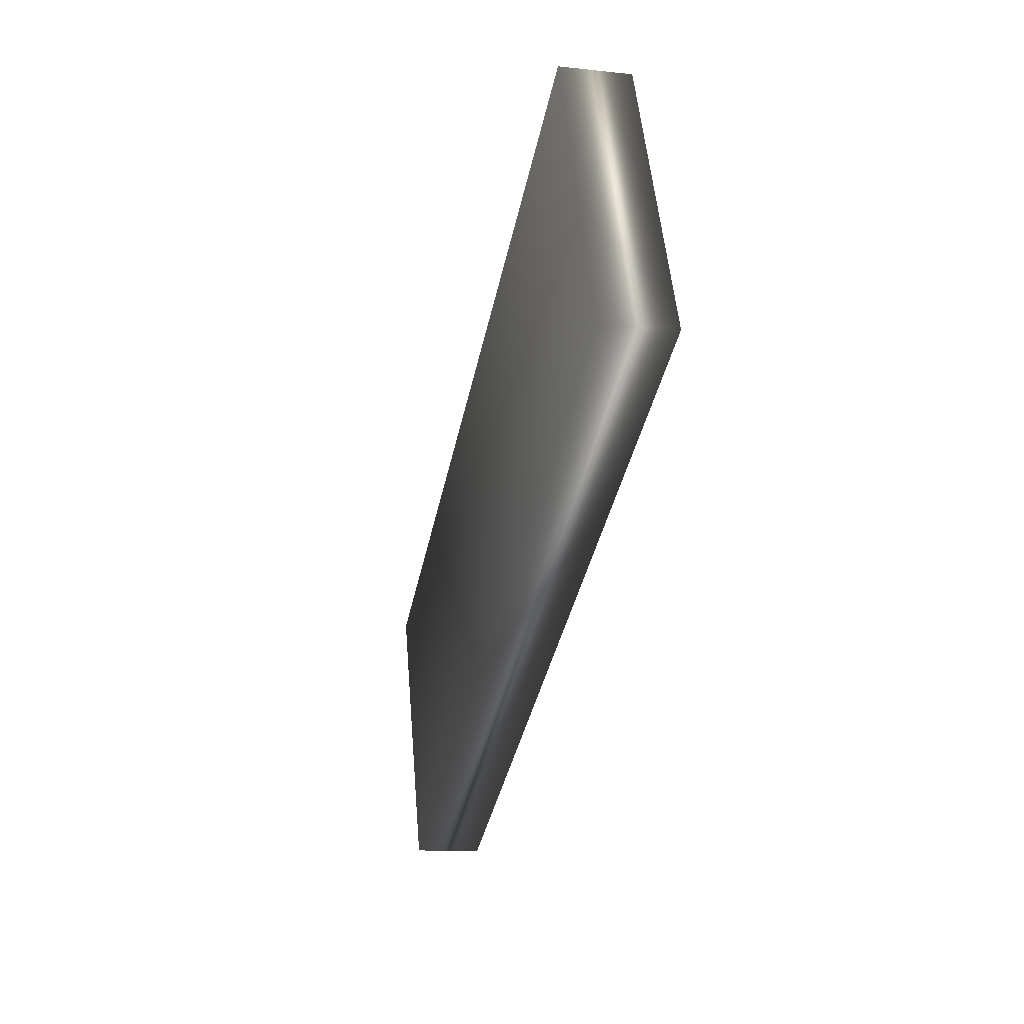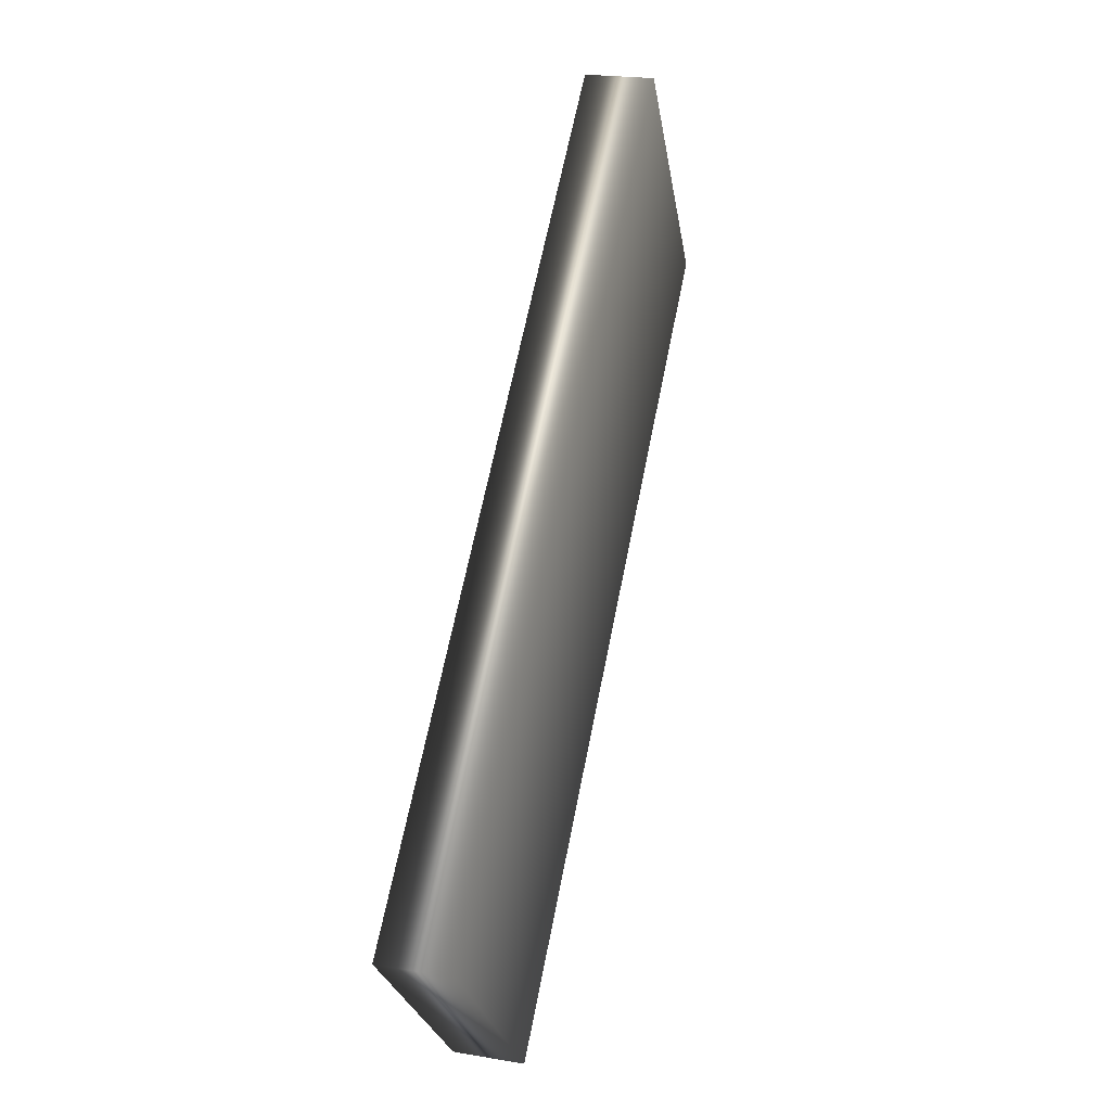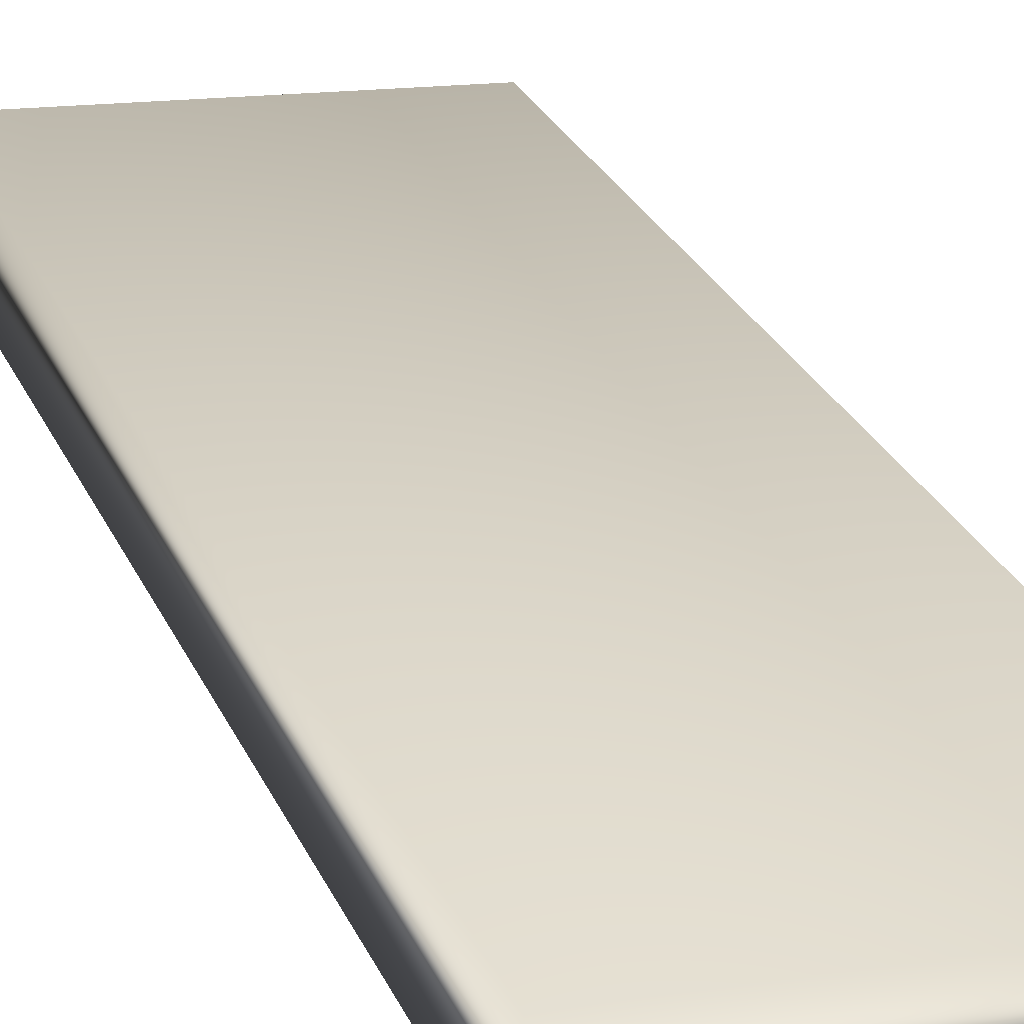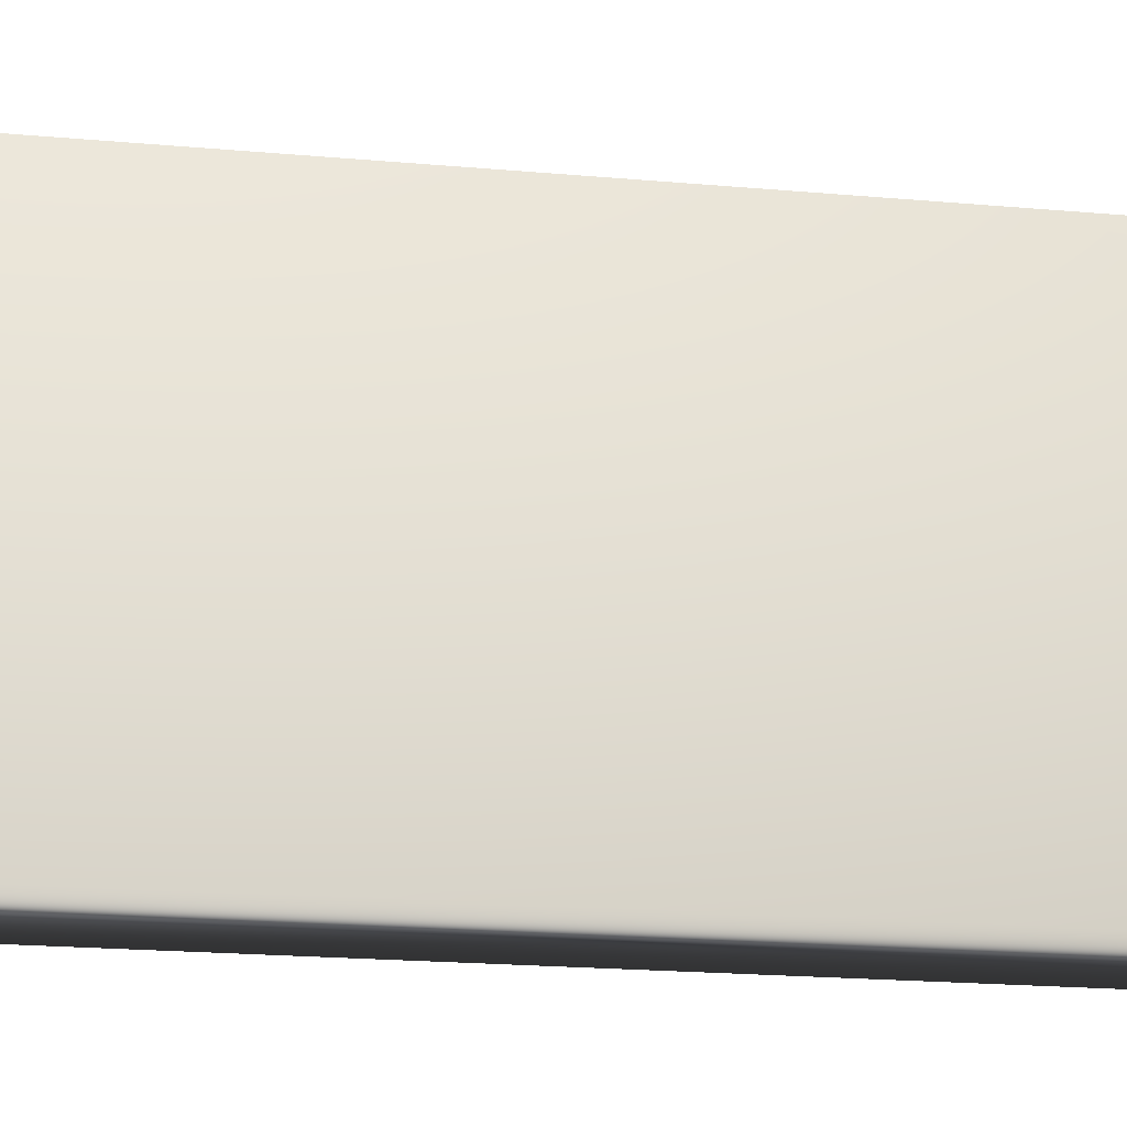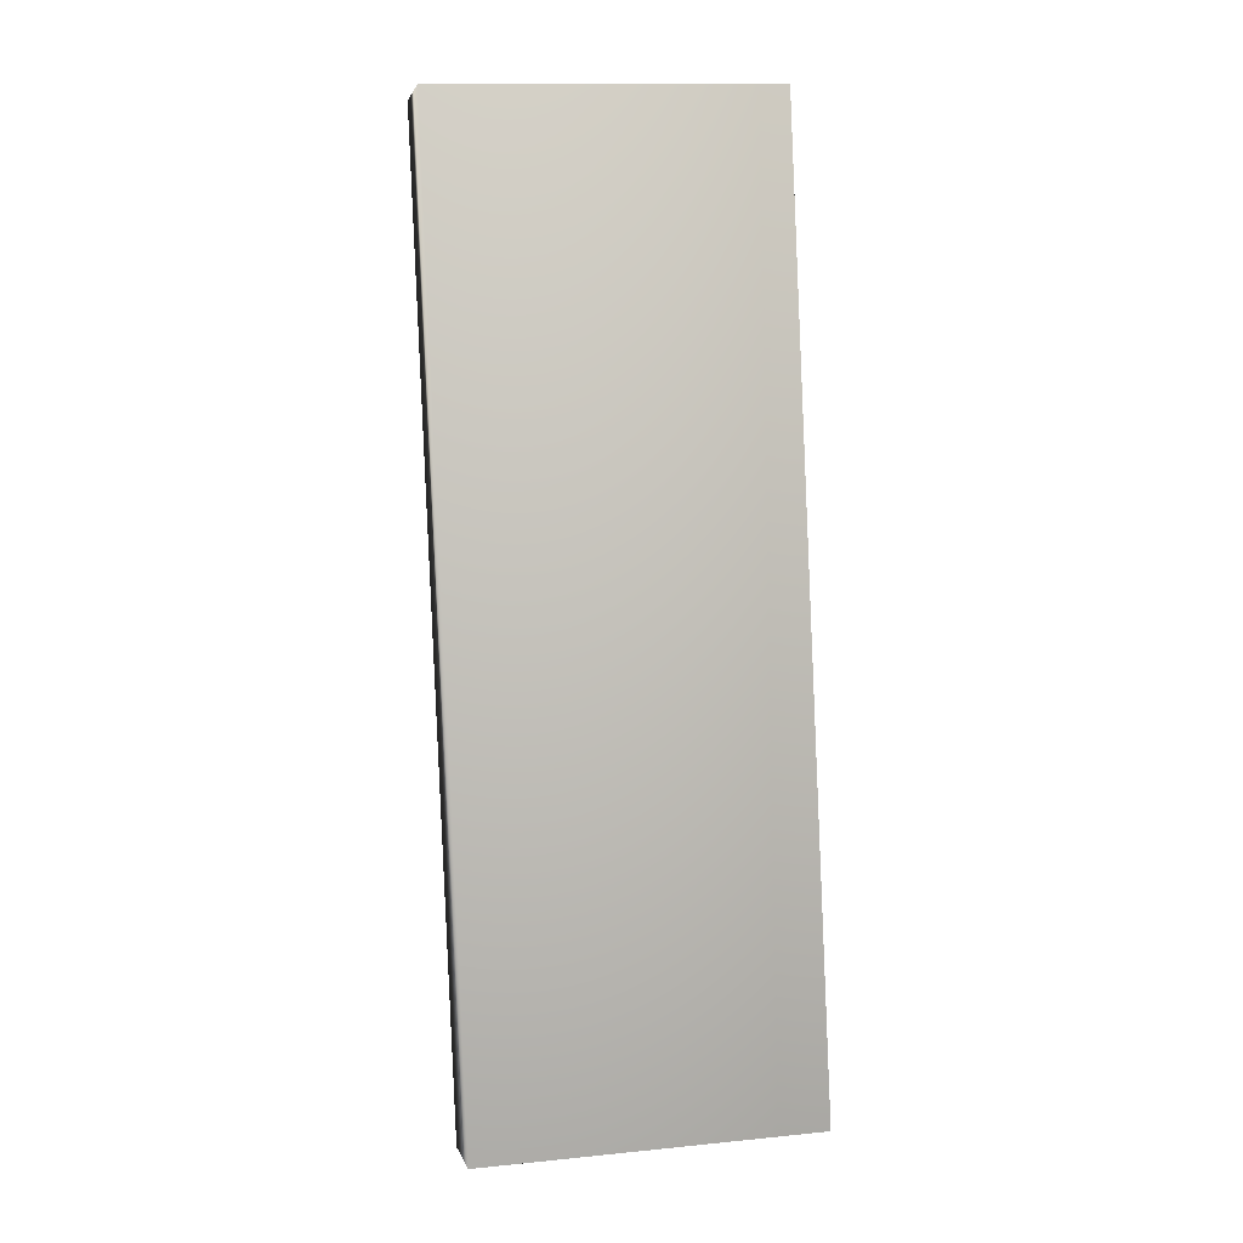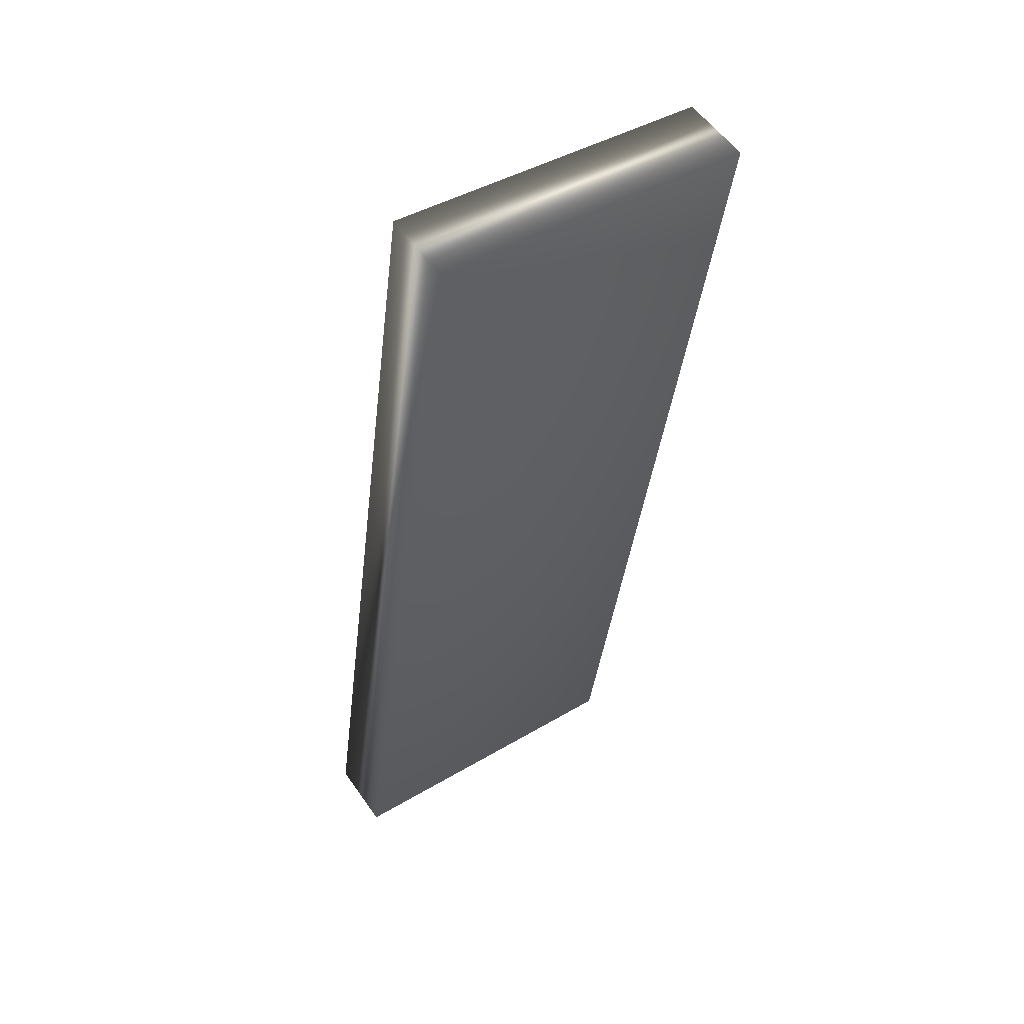
<metadata>
{"format":"obj","ext":"obj","renderer":"f3d","projection":"perspective","resolution":1024,"background":"white","views":[{"elev":52.6,"azim":85.2,"up":"+Y"},{"elev":-26.6,"azim":99.1,"up":"+Y"},{"elev":14.1,"azim":160.0,"up":"+Z"},{"elev":65.9,"azim":88.4,"up":"+Z"},{"elev":13.8,"azim":-12.5,"up":"+Y"},{"elev":42.4,"azim":144.5,"up":"+Y"}]}
</metadata>
<code>
o mesh13/mesh13-geometry#mesh13-geometry
v -0.2855 0.208 -0.3188
v -0.2347 0.06683 -0.2903
v -0.2347 0.208 -0.3188
v -0.2855 0.06683 -0.2903
v -0.2347 0.2059 -0.3297
v -0.2855 0.06463 -0.3012
v -0.2347 0.06463 -0.3012
v -0.2855 0.2059 -0.3297
f 1 2 3
f 2 1 4
f 3 2 1
f 4 1 2
f 2 5 3
f 3 5 2
f 5 1 3
f 3 1 5
f 1 6 4
f 4 6 1
f 6 2 4
f 4 2 6
f 5 2 7
f 7 2 5
f 1 5 8
f 8 5 1
f 6 1 8
f 8 1 6
f 2 6 7
f 7 6 2
f 6 5 7
f 7 5 6
f 5 6 8
f 8 6 5

</code>
